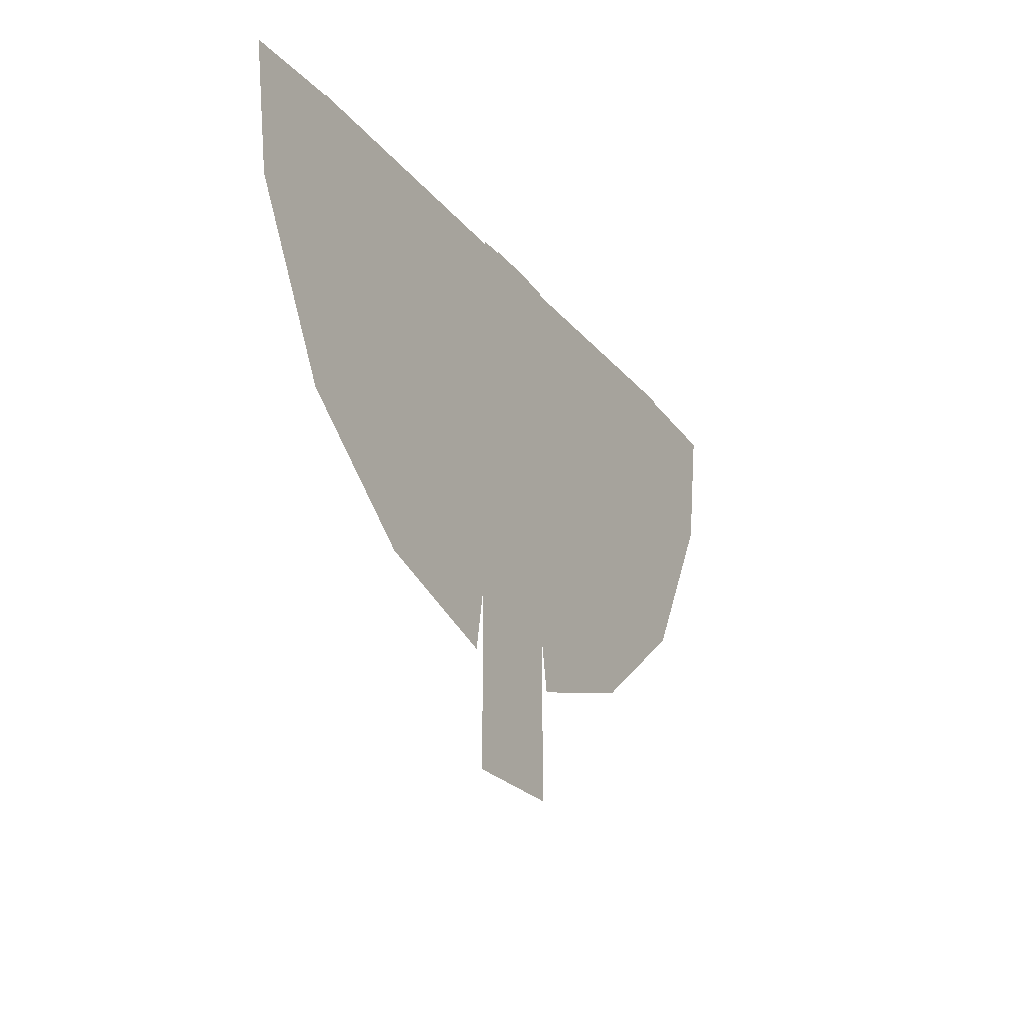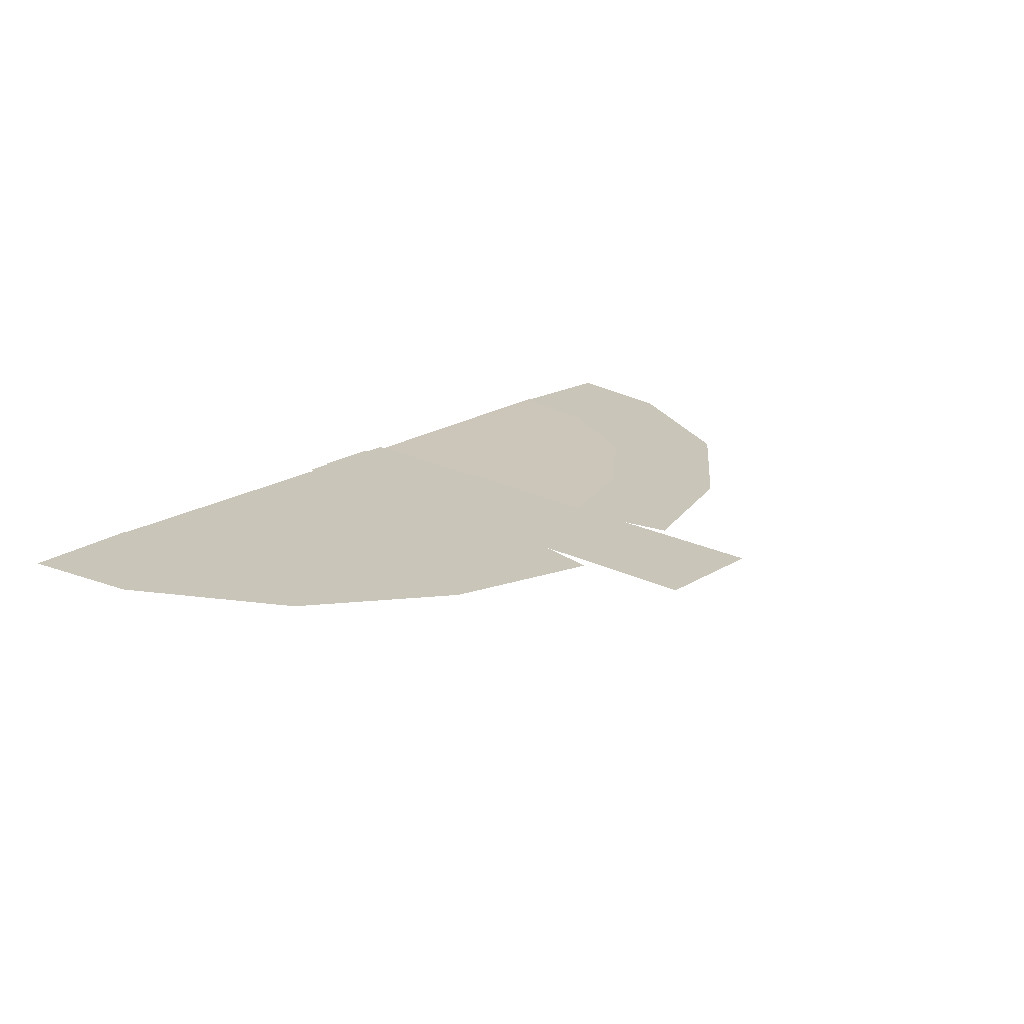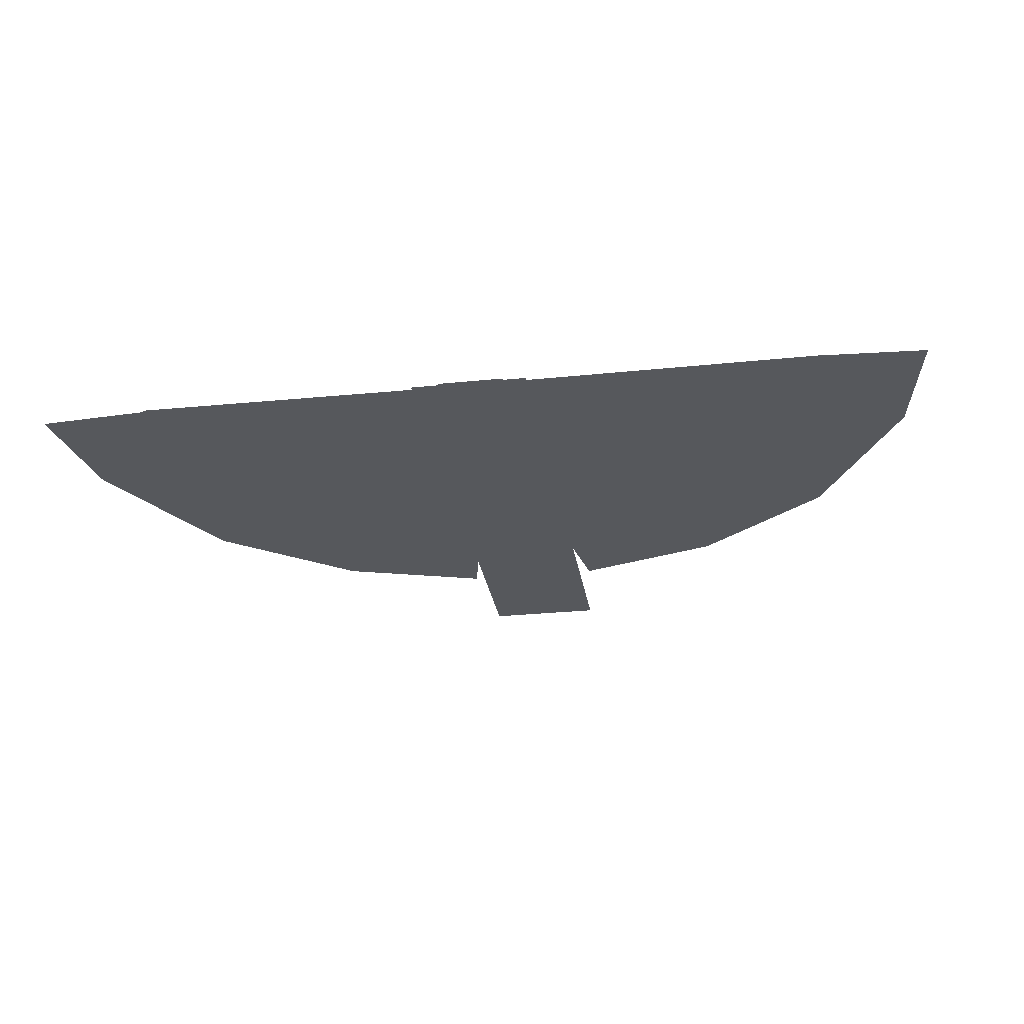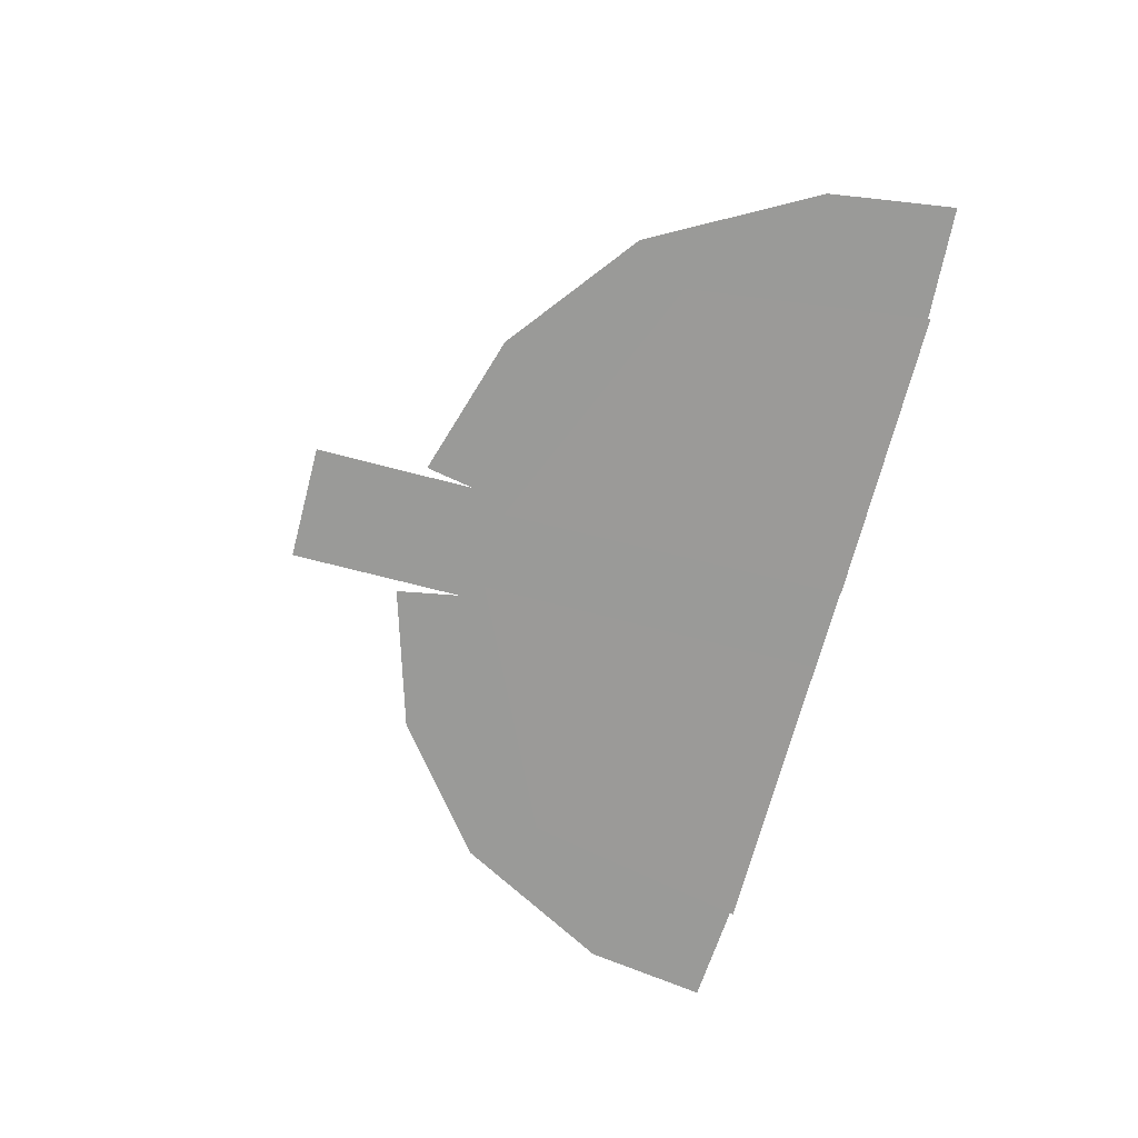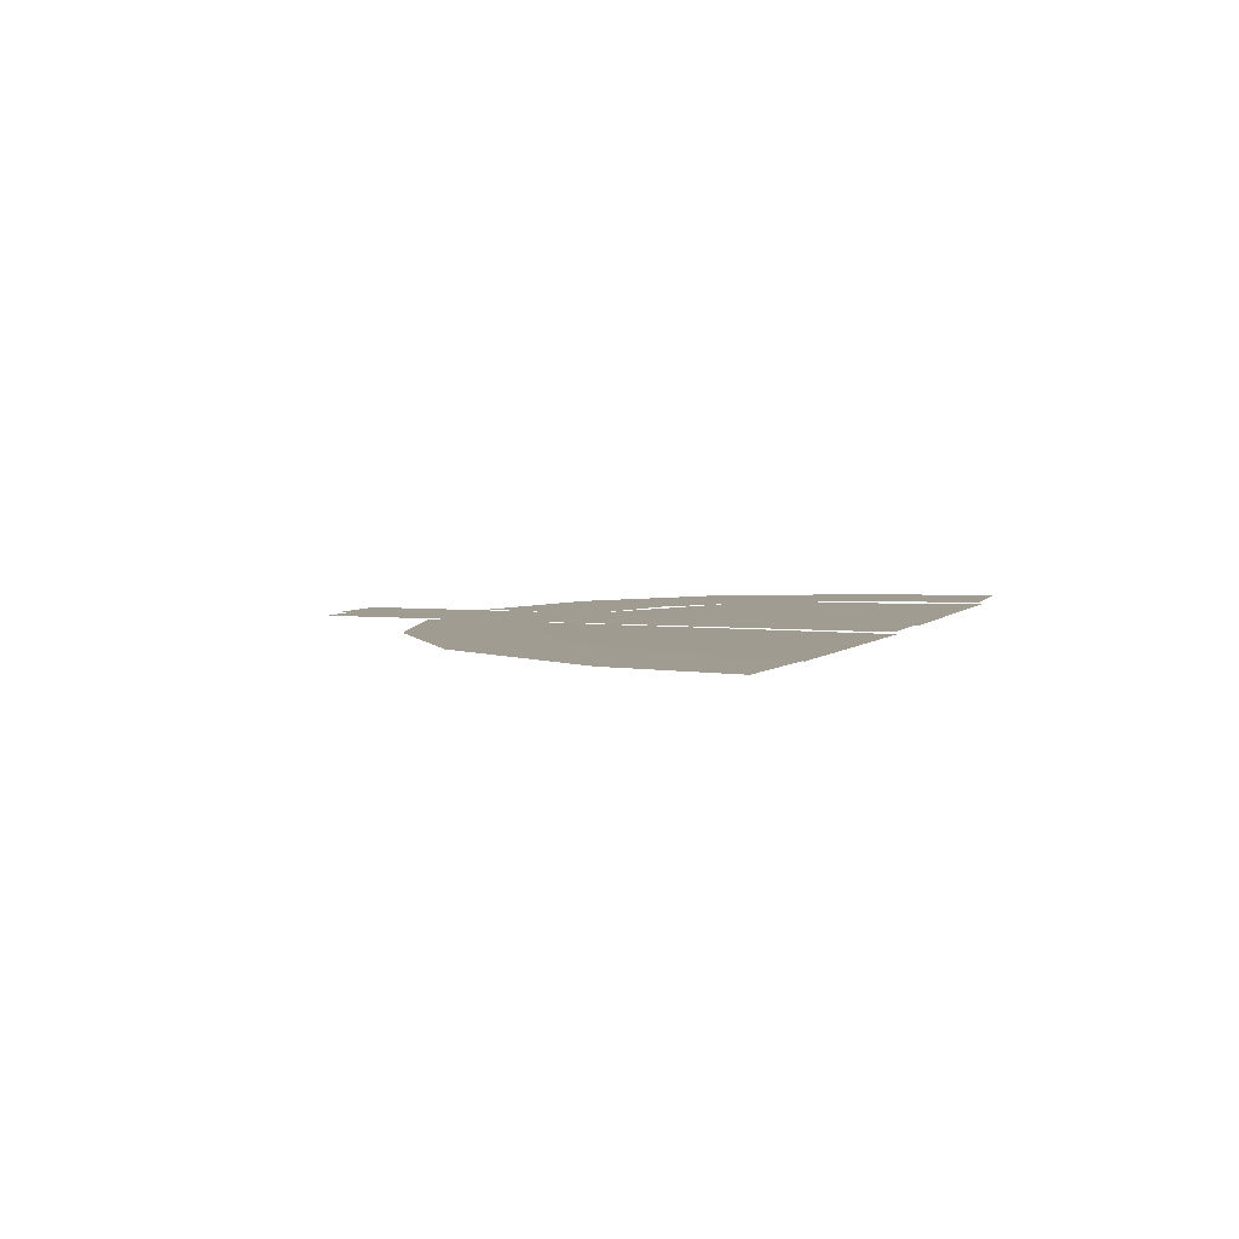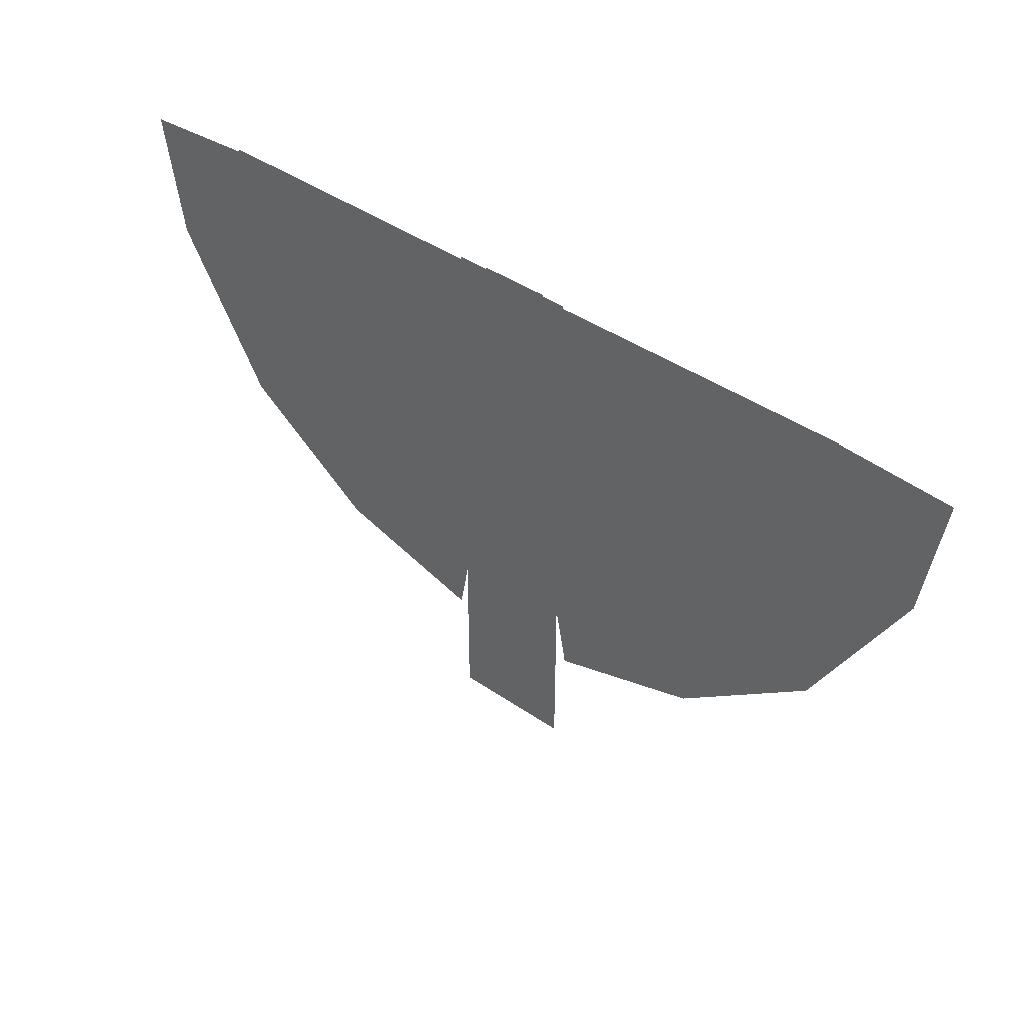
<metadata>
{"format":"obj","ext":"obj","renderer":"f3d","projection":"perspective","resolution":1024,"background":"white","views":[{"elev":-24.2,"azim":118.8,"up":"+Z"},{"elev":20.6,"azim":132.2,"up":"+Y"},{"elev":-28.2,"azim":8.9,"up":"+Y"},{"elev":-69.2,"azim":-104.7,"up":"+Y"},{"elev":4.4,"azim":-69.6,"up":"+Y"},{"elev":42.4,"azim":39.4,"up":"+Z"}]}
</metadata>
<code>
g default
v -18.73 -9.875 6.704
v 17.16 -9.875 6.704
v -18.73 -9.875 -28.17
v 17.16 -9.875 -28.17
v -18.73 -9.875 -77.54
v 17.16 -9.875 -77.54
v -18.73 -9.875 -121.7
v 17.16 -9.875 -121.7
v -18.73 -9.875 -163.6
v 17.16 -9.875 -163.6
g Pavement
f 1 2 4 3
f 3 4 6 5
f 5 6 8 7
f 7 8 10 9
g default
v -10.39 -9.384 6.704
v 10.04 -9.384 6.704
v -10.39 -9.384 -163.6
v 10.04 -9.384 -163.6
g Road
f 12 14 13 11
g default
v -12.89 -10.46 -102.7
v -95.98 -10.46 -67.69
v -14.32 -10.77 6.704
v -105.6 -9.875 6.344
g L_grass
f 15 16 18 17
g default
v 105.8 -10.46 6.418
v 12.07 -10.46 6.418
v 12.07 -10.46 -102.7
v 90.76 -10.64 -65.71
g R_grass
f 19 22 21 20
g default
v 102.9 -9.875 5.681
v 138.7 -9.875 3.387
v 98.55 -9.875 -24.82
v 133 -9.875 -34.94
v 78.68 -9.875 -61.01
v 105.7 -9.875 -84.64
v 49.4 -9.875 -83.65
v 65.48 -9.875 -115.7
v 14.27 -9.875 -93.99
v 20.75 -9.875 -129.3
g R_pavement
f 23 24 26 25
f 25 26 28 27
f 27 28 30 29
f 29 30 32 31
g default
v -103.7 -9.875 5.681
v -139.5 -9.875 3.387
v -133.8 -9.875 -34.94
v -99.34 -9.875 -24.82
v -106.5 -9.875 -84.64
v -79.47 -9.875 -61.01
v -66.27 -9.875 -115.7
v -50.19 -9.875 -83.65
v -21.54 -9.875 -129.3
v -15.06 -9.875 -93.99
g L_pavement
f 33 36 35 34
f 36 38 37 35
f 38 40 39 37
f 40 42 41 39

</code>
